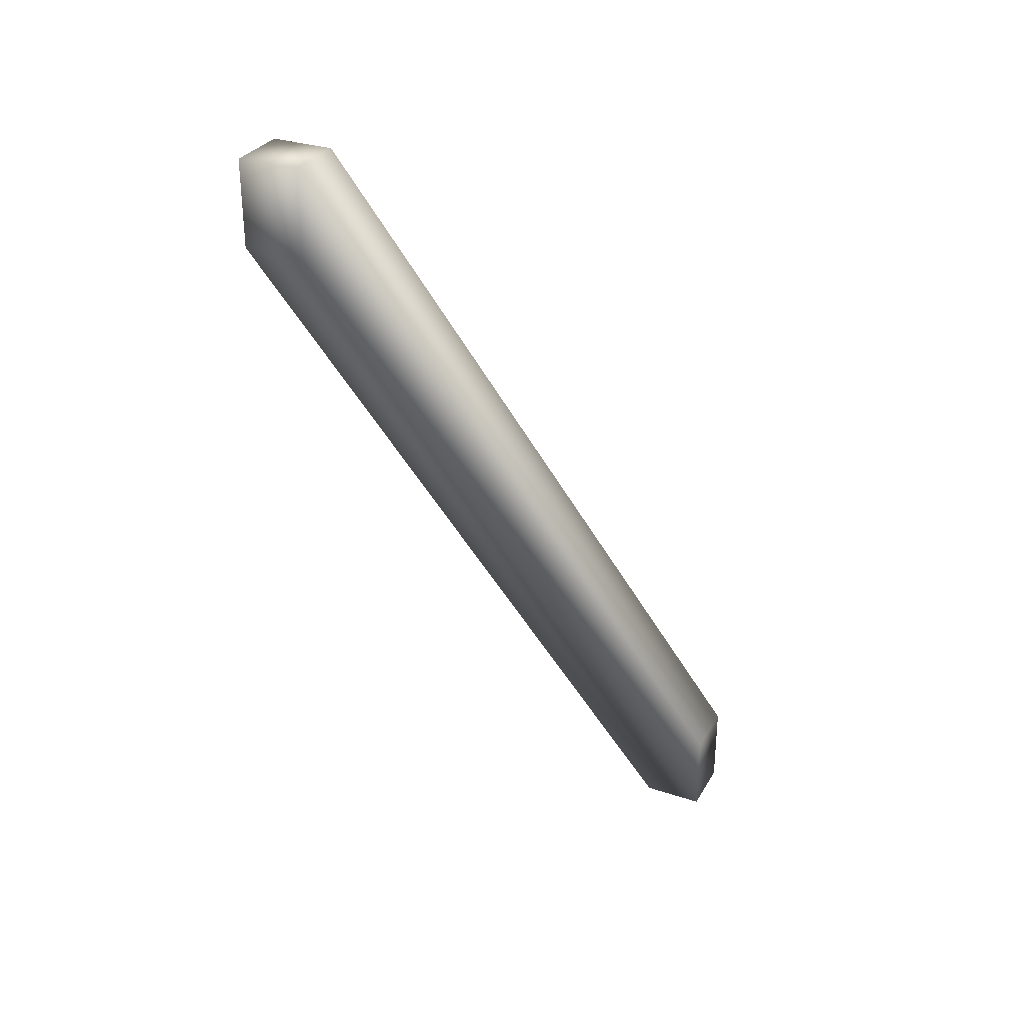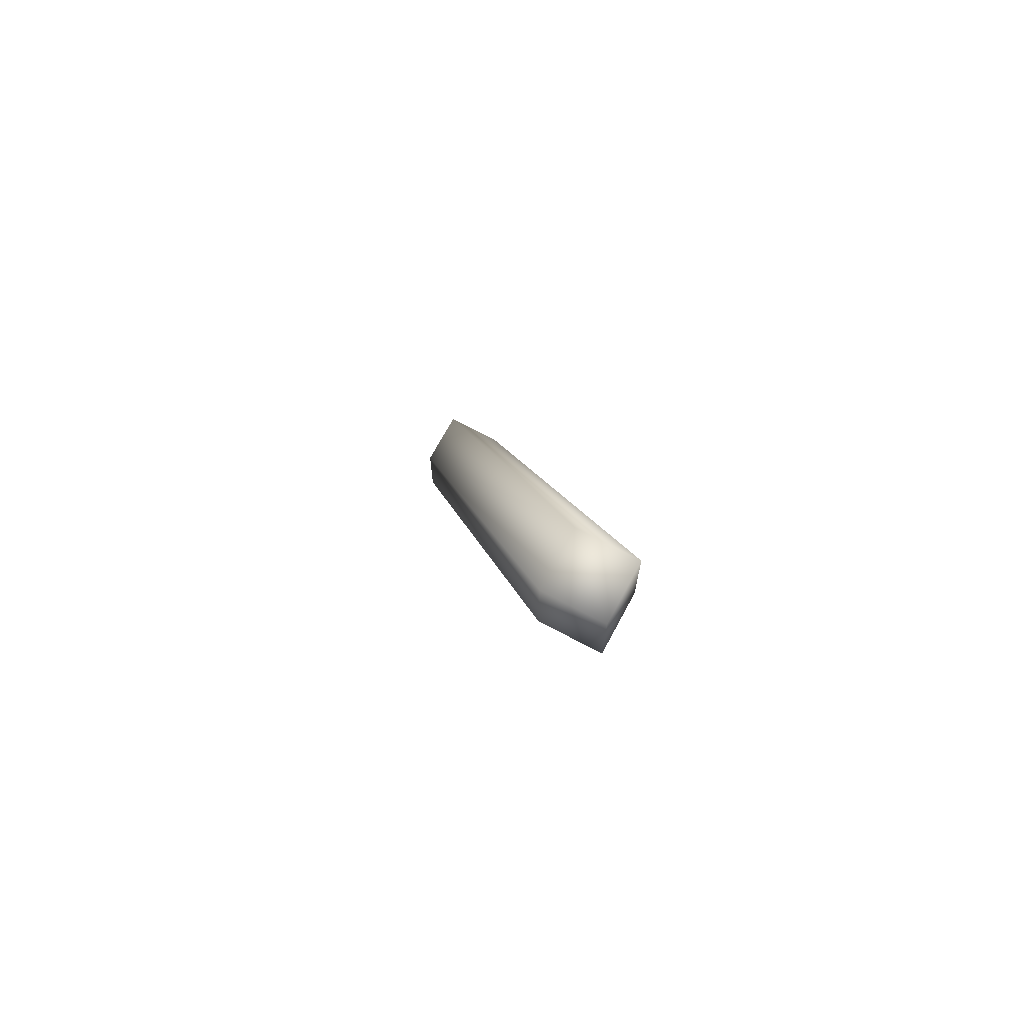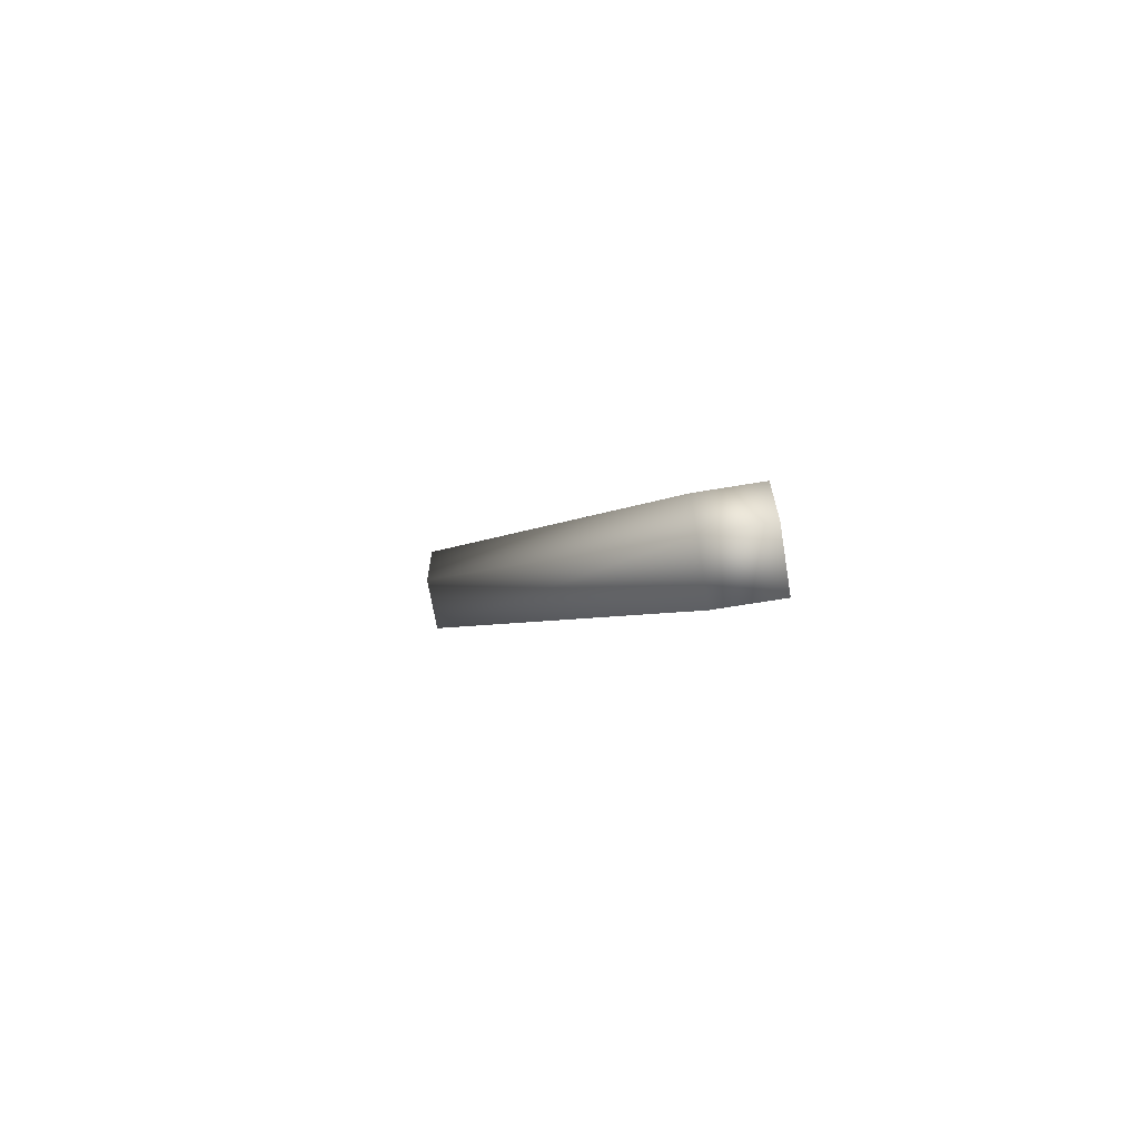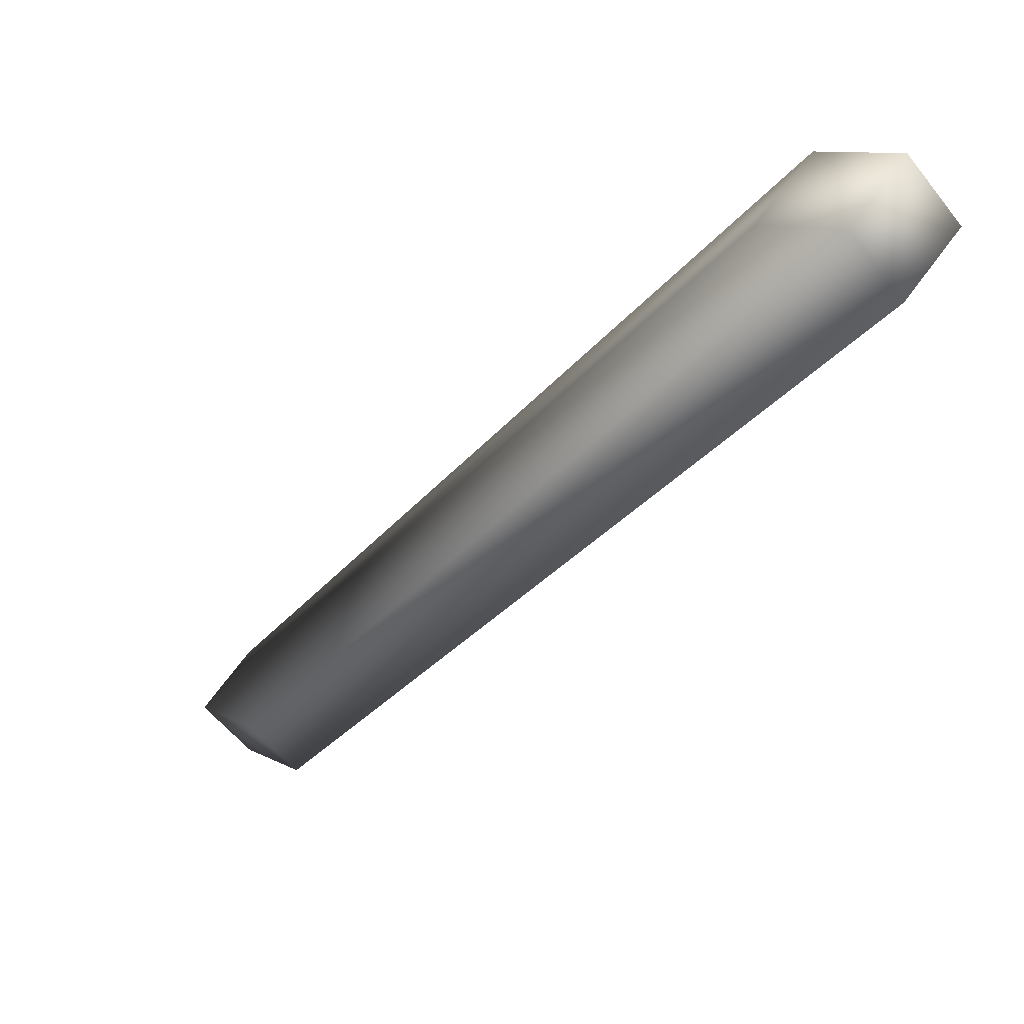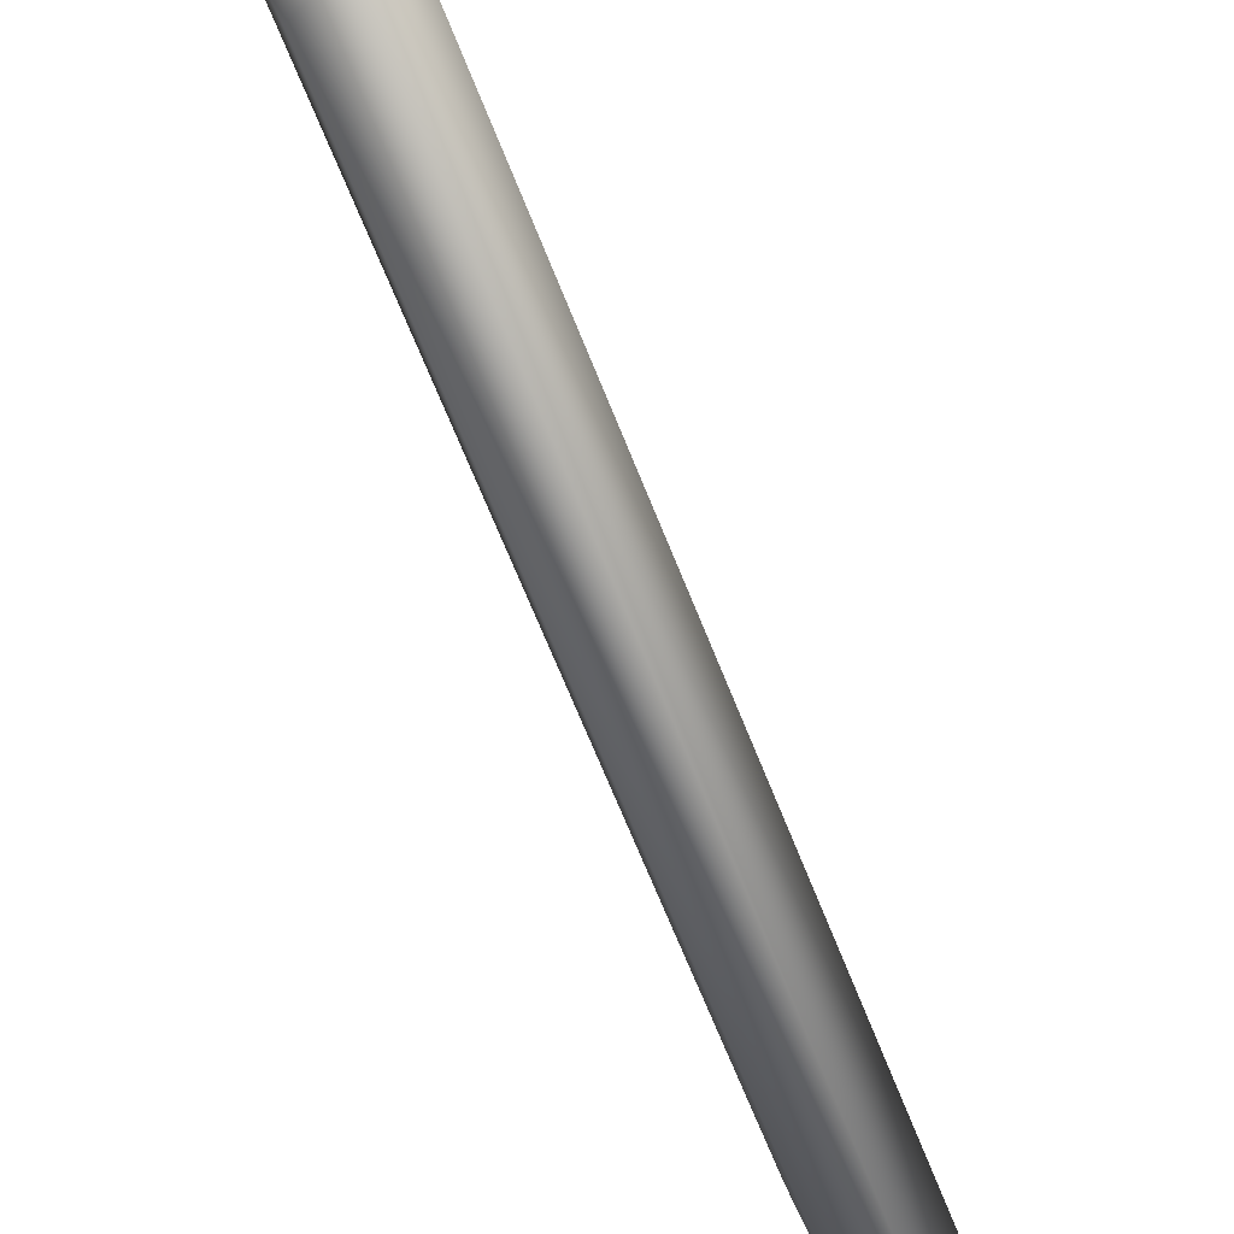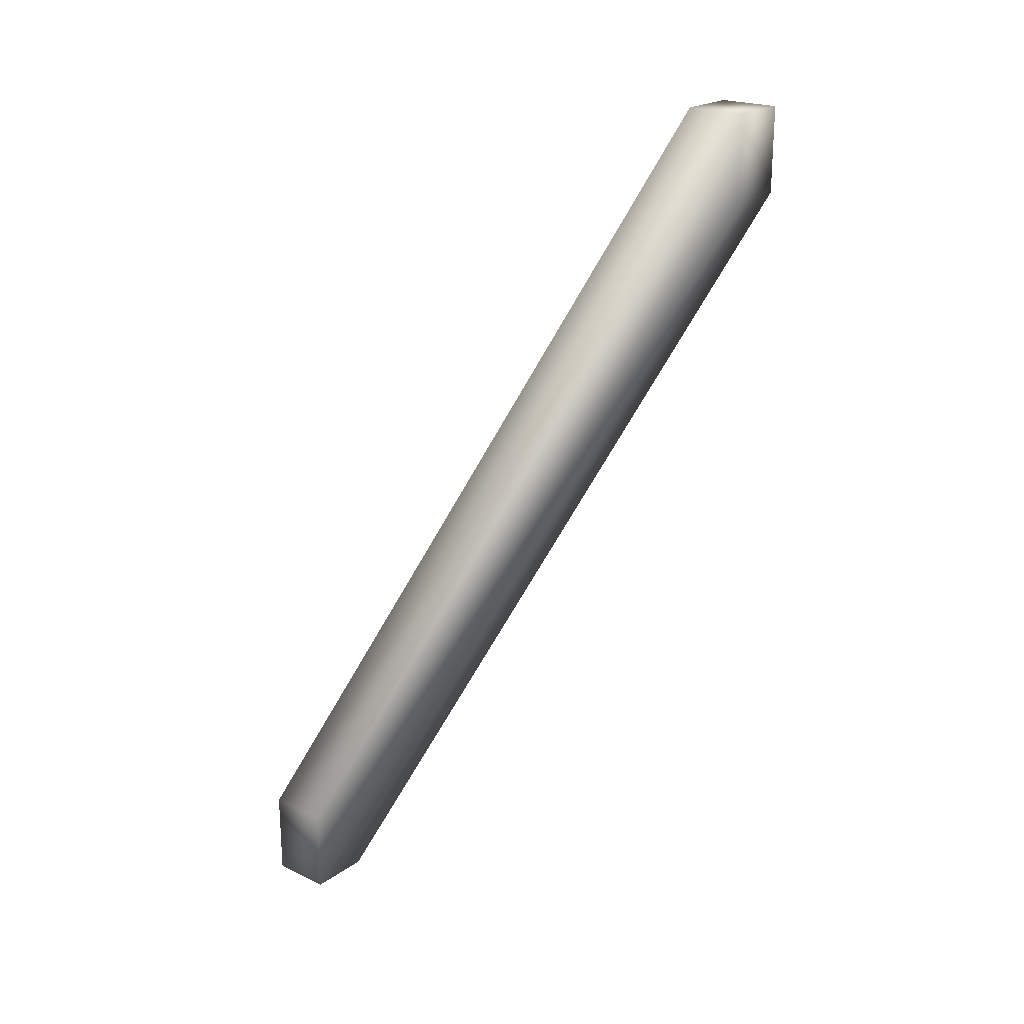
<metadata>
{"format":"obj","ext":"obj","renderer":"f3d","projection":"perspective","resolution":1024,"background":"white","views":[{"elev":30.6,"azim":70.5,"up":"+Y"},{"elev":69.8,"azim":-16.8,"up":"+Y"},{"elev":-67.4,"azim":144.5,"up":"+Y"},{"elev":8.5,"azim":147.4,"up":"+Z"},{"elev":76.8,"azim":-25.7,"up":"+Z"},{"elev":21.7,"azim":-95.6,"up":"+Y"}]}
</metadata>
<code>
o edge_07
v -0.1697 -1.83 7
v -1e-06 1.17 8.562
v -1e-06 -1.83 6.83
v -1e-06 0.8303 8.902
v -0.1697 0.8303 8.732
v -0.1697 -2.17 7
v -1e-06 -2.17 6.83
v -1e-06 -2.17 7.17
v 0.1697 -1.83 7
v -1e-06 1.17 8.902
v 0.1697 0.8303 8.732
v 0.1697 1.17 8.732
v 0.1697 -2.17 7
v -0.1697 1.17 8.732
f 1 2 3
f 4 5 6
f 7 6 3
f 6 8 4
f 2 9 3
f 10 11 12
f 9 13 3
f 3 6 1
f 12 11 9
f 8 13 4
f 5 10 14
f 6 5 1
f 14 10 2
f 1 14 2
f 6 13 8
f 2 12 9
f 4 10 5
f 1 5 14
f 7 13 6
f 3 13 7
f 4 11 10
f 2 10 12
f 13 11 4
f 9 11 13

</code>
